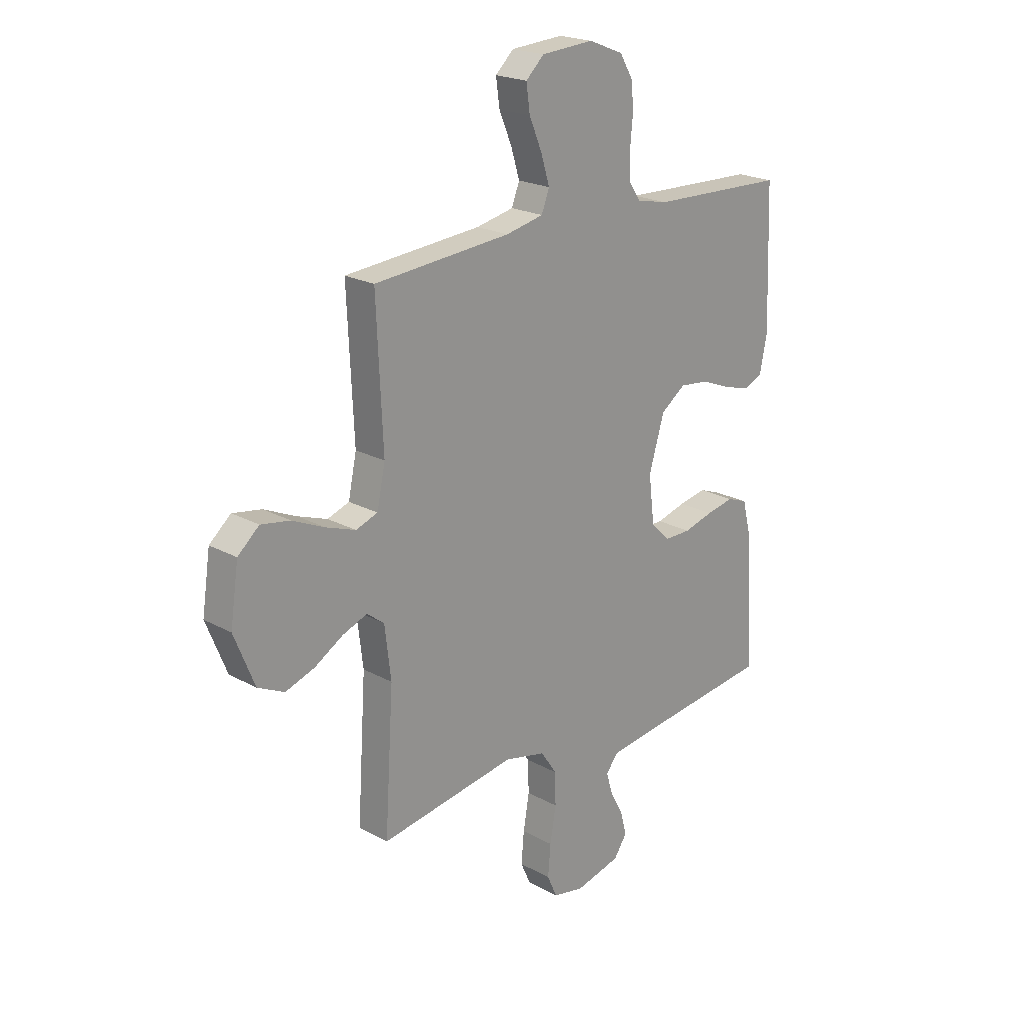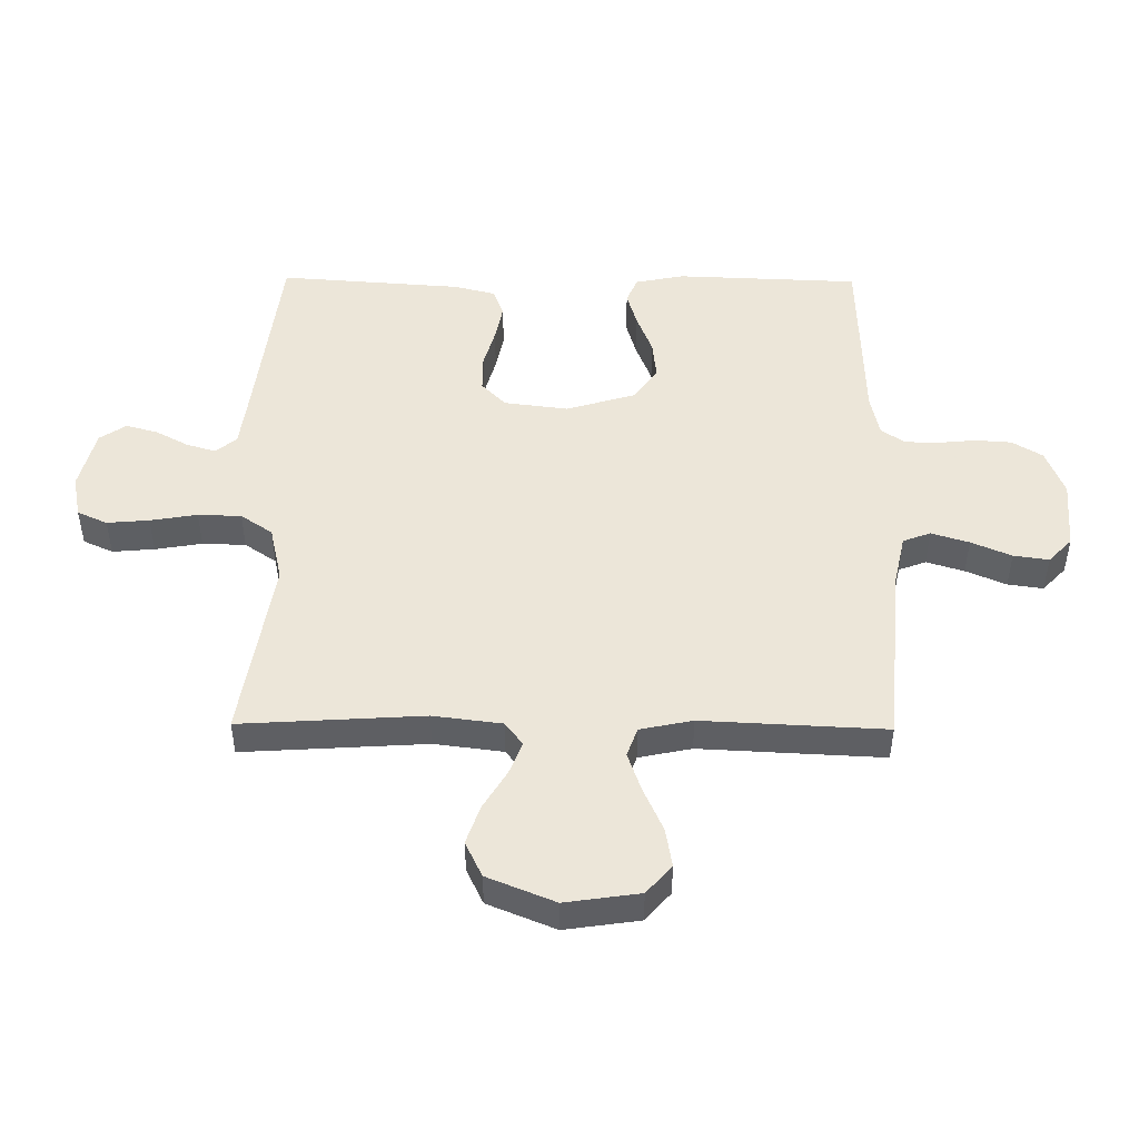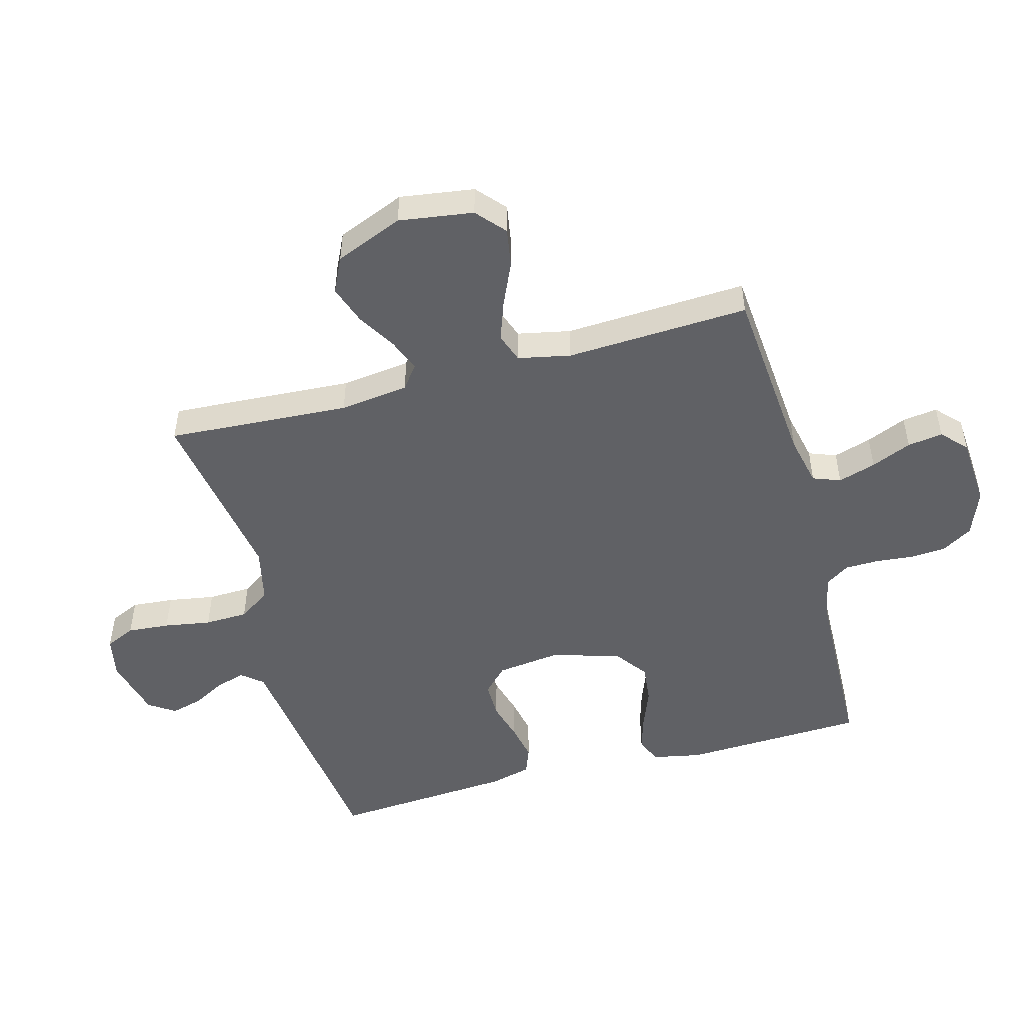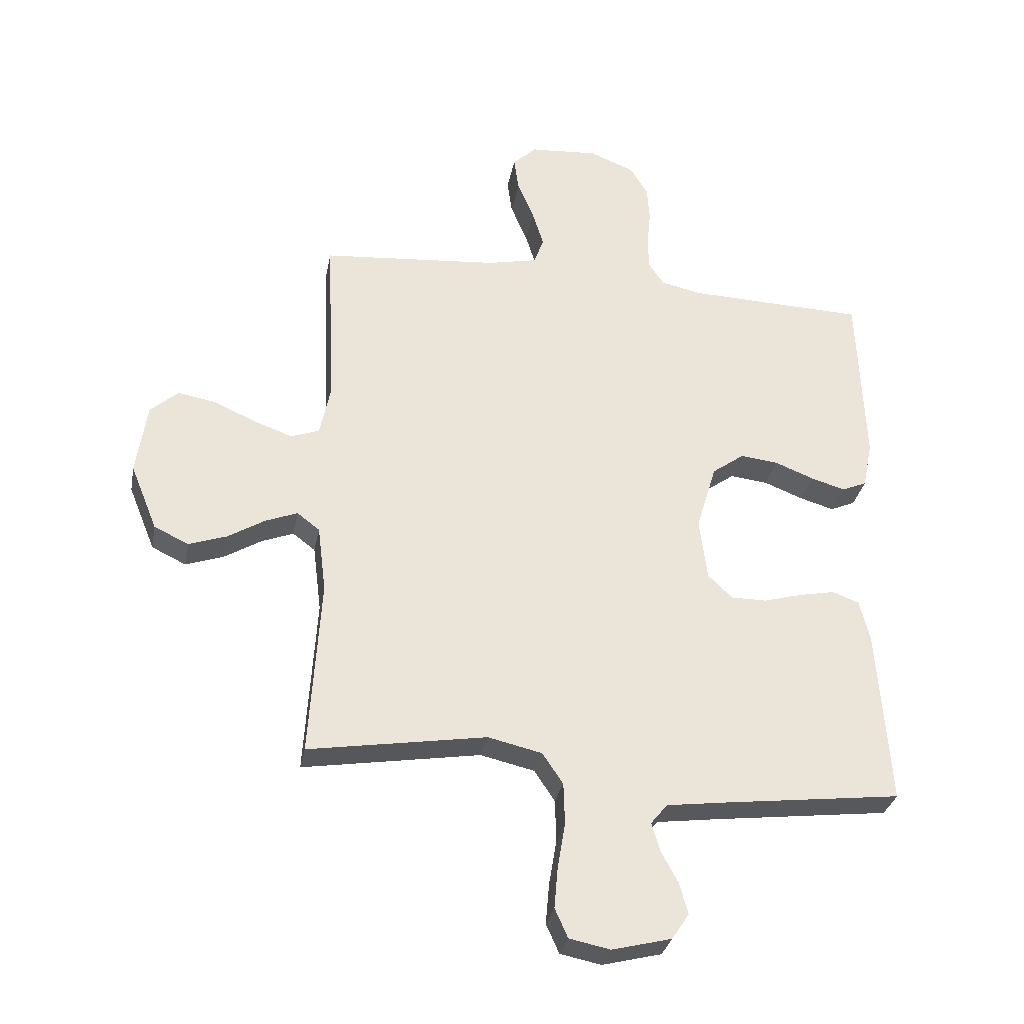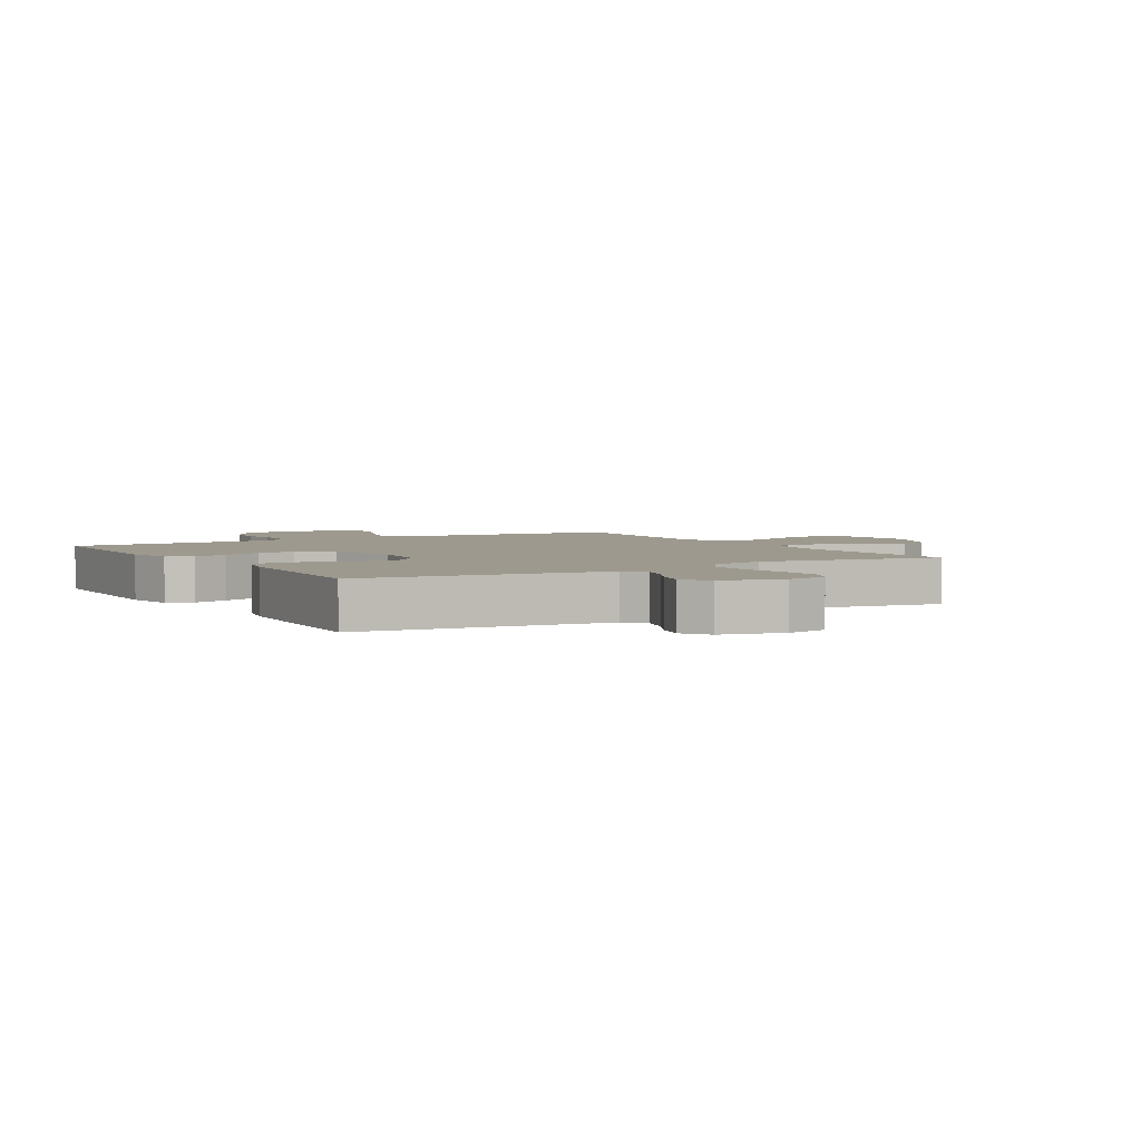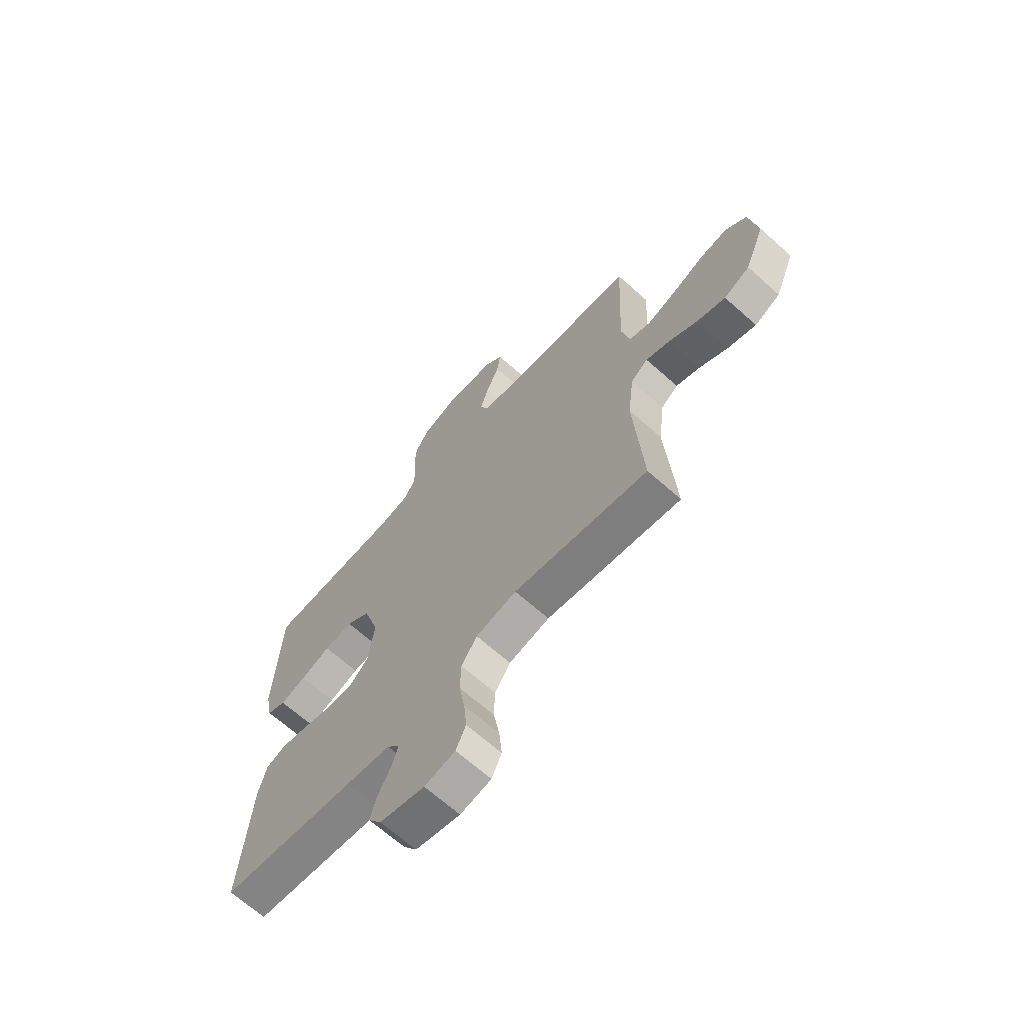
<metadata>
{"format":"obj","ext":"obj","renderer":"f3d","projection":"perspective","resolution":1024,"background":"white","views":[{"elev":21.3,"azim":-45.7,"up":"+Z"},{"elev":48.6,"azim":-89.4,"up":"+Y"},{"elev":-49.8,"azim":-74.7,"up":"+Y"},{"elev":-31.2,"azim":-10.6,"up":"+Z"},{"elev":3.4,"azim":149.3,"up":"+Y"},{"elev":-67.1,"azim":-131.8,"up":"+Z"}]}
</metadata>
<code>
v -0.5 0.07 -0.5
v -0.481 0.07 -0.2
v -0.495 0.07 -0.087
v -0.533 0.07 -0.058
v -0.587 0.07 -0.079
v -0.65 0.07 -0.117
v -0.714 0.07 -0.139
v -0.772 0.07 -0.111
v -0.817 0.07 0
v -0.799 0.07 0.122
v -0.752 0.07 0.163
v -0.688 0.07 0.152
v -0.617 0.07 0.12
v -0.552 0.07 0.097
v -0.504 0.07 0.114
v -0.486 0.07 0.2
v -0.5 0.07 0.5
v -0.2 0.07 0.525
v -0.117 0.07 0.543
v -0.1 0.07 0.588
v -0.119 0.07 0.65
v -0.147 0.07 0.716
v -0.155 0.07 0.774
v -0.115 0.07 0.812
v 0 0.07 0.82
v 0.076 0.07 0.79
v 0.106 0.07 0.74
v 0.11 0.07 0.681
v 0.104 0.07 0.619
v 0.105 0.07 0.564
v 0.131 0.07 0.525
v 0.2 0.07 0.51
v 0.5 0.07 0.5
v 0.511 0.07 0.2
v 0.495 0.07 0.12
v 0.453 0.07 0.102
v 0.395 0.07 0.119
v 0.329 0.07 0.145
v 0.265 0.07 0.152
v 0.211 0.07 0.113
v 0.177 0.07 0
v 0.19 0.07 -0.105
v 0.231 0.07 -0.145
v 0.291 0.07 -0.145
v 0.356 0.07 -0.127
v 0.417 0.07 -0.115
v 0.462 0.07 -0.132
v 0.479 0.07 -0.2
v 0.5 0.07 -0.5
v 0.2 0.07 -0.536
v 0.1 0.07 -0.549
v 0.072 0.07 -0.583
v 0.086 0.07 -0.631
v 0.115 0.07 -0.685
v 0.129 0.07 -0.737
v 0.1 0.07 -0.78
v 0 0.07 -0.805
v -0.069 0.07 -0.791
v -0.091 0.07 -0.742
v -0.085 0.07 -0.673
v -0.072 0.07 -0.596
v -0.074 0.07 -0.525
v -0.109 0.07 -0.473
v -0.2 0.07 -0.452
v -0.5 0 -0.5
v -0.481 0 -0.2
v -0.495 0 -0.087
v -0.533 0 -0.058
v -0.587 0 -0.079
v -0.65 0 -0.117
v -0.714 0 -0.139
v -0.772 0 -0.111
v -0.817 0 0
v -0.799 0 0.122
v -0.752 0 0.163
v -0.688 0 0.152
v -0.617 0 0.12
v -0.552 0 0.097
v -0.504 0 0.114
v -0.486 0 0.2
v -0.5 0 0.5
v -0.2 0 0.525
v -0.117 0 0.543
v -0.1 0 0.588
v -0.119 0 0.65
v -0.147 0 0.716
v -0.155 0 0.774
v -0.115 0 0.812
v 0 0 0.82
v 0.076 0 0.79
v 0.106 0 0.74
v 0.11 0 0.681
v 0.104 0 0.619
v 0.105 0 0.564
v 0.131 0 0.525
v 0.2 0 0.51
v 0.5 0 0.5
v 0.511 0 0.2
v 0.495 0 0.12
v 0.453 0 0.102
v 0.395 0 0.119
v 0.329 0 0.145
v 0.265 0 0.152
v 0.211 0 0.113
v 0.177 0 0
v 0.19 0 -0.105
v 0.231 0 -0.145
v 0.291 0 -0.145
v 0.356 0 -0.127
v 0.417 0 -0.115
v 0.462 0 -0.132
v 0.479 0 -0.2
v 0.5 0 -0.5
v 0.2 0 -0.536
v 0.1 0 -0.549
v 0.072 0 -0.583
v 0.086 0 -0.631
v 0.115 0 -0.685
v 0.129 0 -0.737
v 0.1 0 -0.78
v 0 0 -0.805
v -0.069 0 -0.791
v -0.091 0 -0.742
v -0.085 0 -0.673
v -0.072 0 -0.596
v -0.074 0 -0.525
v -0.109 0 -0.473
v -0.2 0 -0.452
f 58 59 60 61
f 56 57 58 61
f 56 61 62
f 53 54 55 56
f 52 53 56 62
f 51 52 62 63
f 47 48 49 50
f 47 50 51 63
f 44 45 46 47
f 35 36 37 38
f 33 34 35 38
f 32 33 38 39
f 31 32 39 40
f 26 27 28 29
f 26 29 30
f 25 26 30
f 24 25 30
f 21 22 23 24
f 20 21 24 30
f 19 20 30 31
f 16 17 18
f 15 16 18 19
f 10 11 12 13
f 10 13 14
f 9 10 14
f 8 9 14 15
f 5 6 7 8
f 4 5 8 15
f 64 1 2
f 64 2 3
f 44 47 63 64
f 43 44 64
f 42 43 64 3
f 41 42 3 4
f 19 31 40 41
f 4 15 19 41
f 125 124 123 122
f 125 122 121 120
f 126 125 120
f 120 119 118 117
f 126 120 117 116
f 127 126 116 115
f 114 113 112 111
f 127 115 114 111
f 111 110 109 108
f 102 101 100 99
f 102 99 98 97
f 103 102 97 96
f 104 103 96 95
f 93 92 91 90
f 94 93 90
f 94 90 89
f 94 89 88
f 88 87 86 85
f 94 88 85 84
f 95 94 84 83
f 82 81 80
f 83 82 80 79
f 77 76 75 74
f 78 77 74
f 78 74 73
f 79 78 73 72
f 72 71 70 69
f 79 72 69 68
f 66 65 128
f 67 66 128
f 128 127 111 108
f 128 108 107
f 67 128 107 106
f 68 67 106 105
f 105 104 95 83
f 105 83 79 68
f 1 65 66 2
f 2 66 67 3
f 3 67 68 4
f 4 68 69 5
f 5 69 70 6
f 6 70 71 7
f 7 71 72 8
f 8 72 73 9
f 9 73 74 10
f 10 74 75 11
f 11 75 76 12
f 12 76 77 13
f 13 77 78 14
f 14 78 79 15
f 15 79 80 16
f 16 80 81 17
f 17 81 82 18
f 18 82 83 19
f 19 83 84 20
f 20 84 85 21
f 21 85 86 22
f 22 86 87 23
f 23 87 88 24
f 24 88 89 25
f 25 89 90 26
f 26 90 91 27
f 27 91 92 28
f 28 92 93 29
f 29 93 94 30
f 30 94 95 31
f 31 95 96 32
f 32 96 97 33
f 33 97 98 34
f 34 98 99 35
f 35 99 100 36
f 36 100 101 37
f 37 101 102 38
f 38 102 103 39
f 39 103 104 40
f 40 104 105 41
f 41 105 106 42
f 42 106 107 43
f 43 107 108 44
f 44 108 109 45
f 45 109 110 46
f 46 110 111 47
f 47 111 112 48
f 48 112 113 49
f 49 113 114 50
f 50 114 115 51
f 51 115 116 52
f 52 116 117 53
f 53 117 118 54
f 54 118 119 55
f 55 119 120 56
f 56 120 121 57
f 57 121 122 58
f 58 122 123 59
f 59 123 124 60
f 60 124 125 61
f 61 125 126 62
f 62 126 127 63
f 63 127 128 64
f 64 128 65 1

</code>
